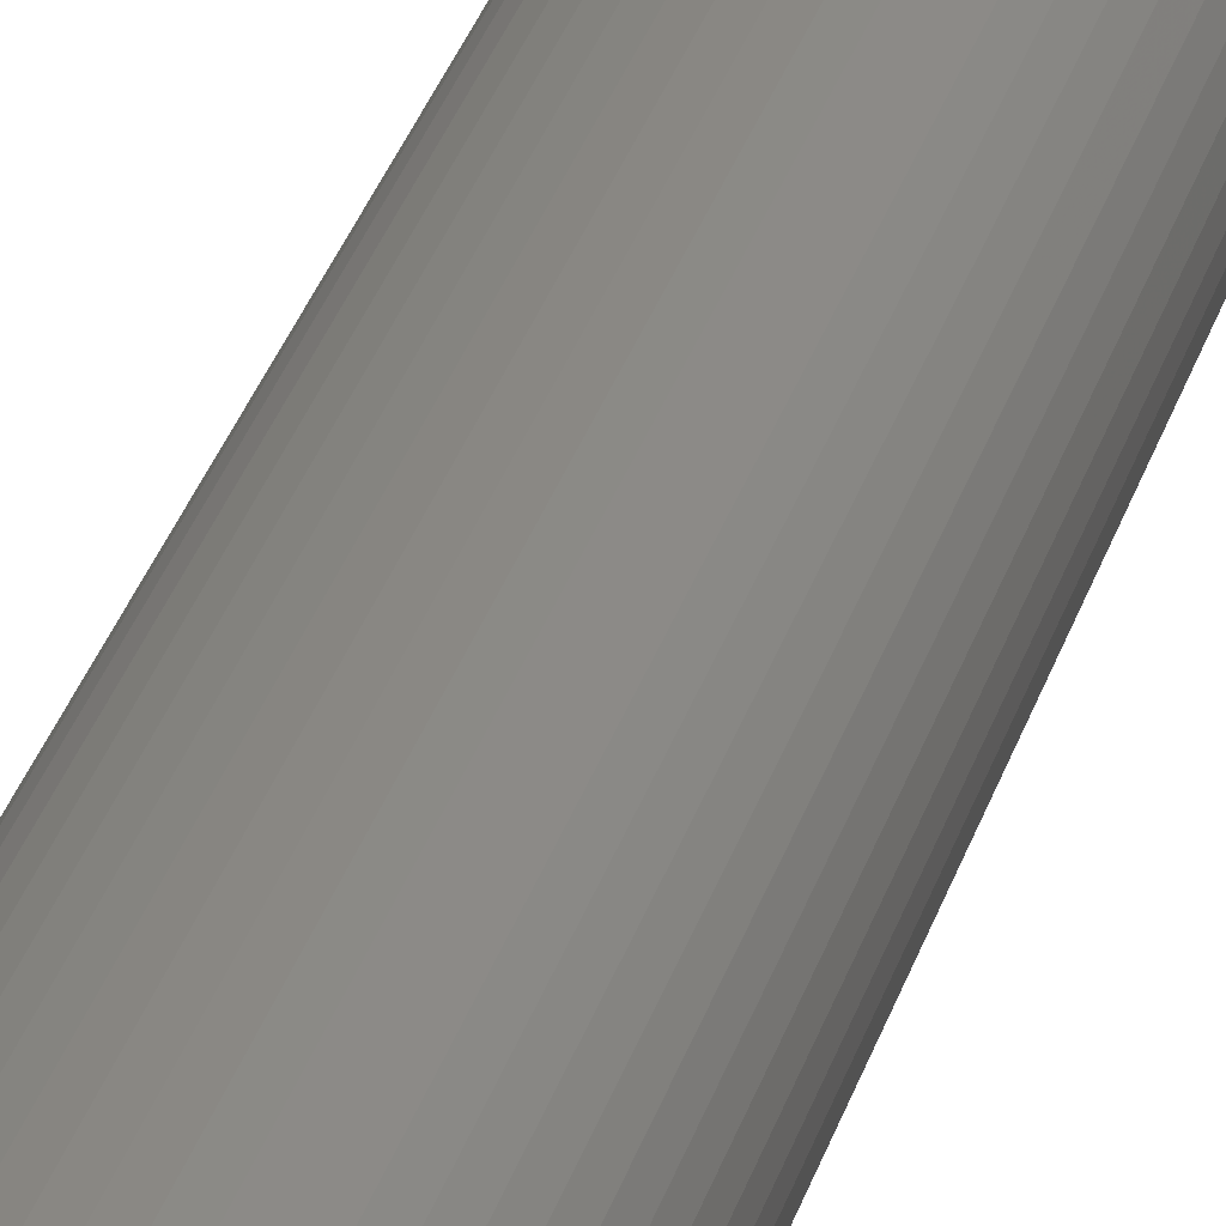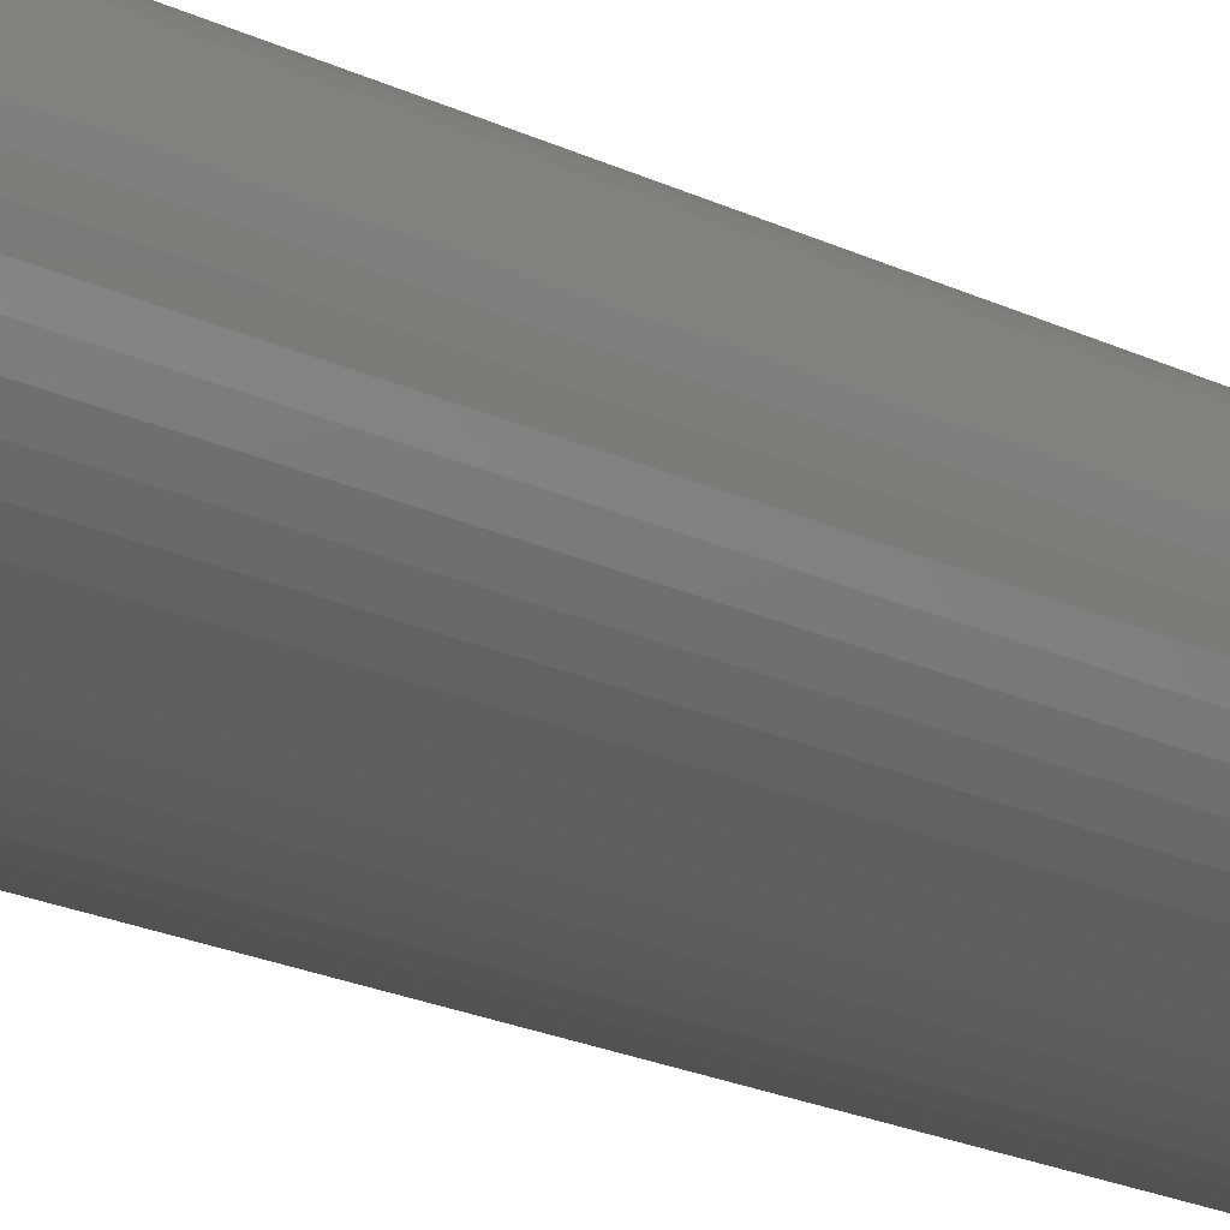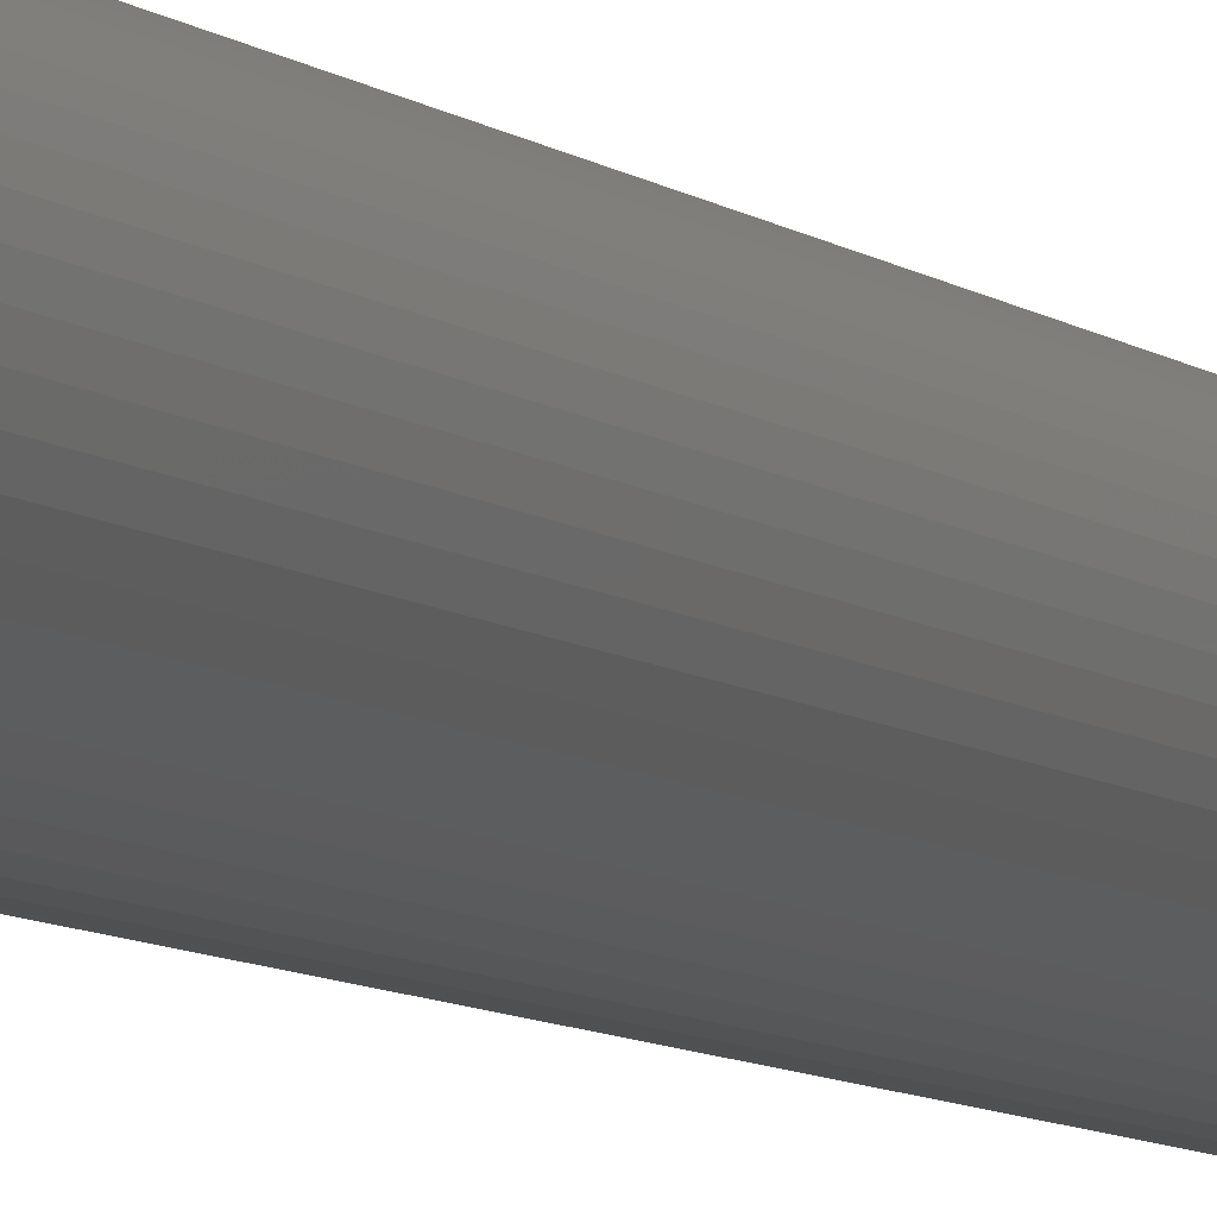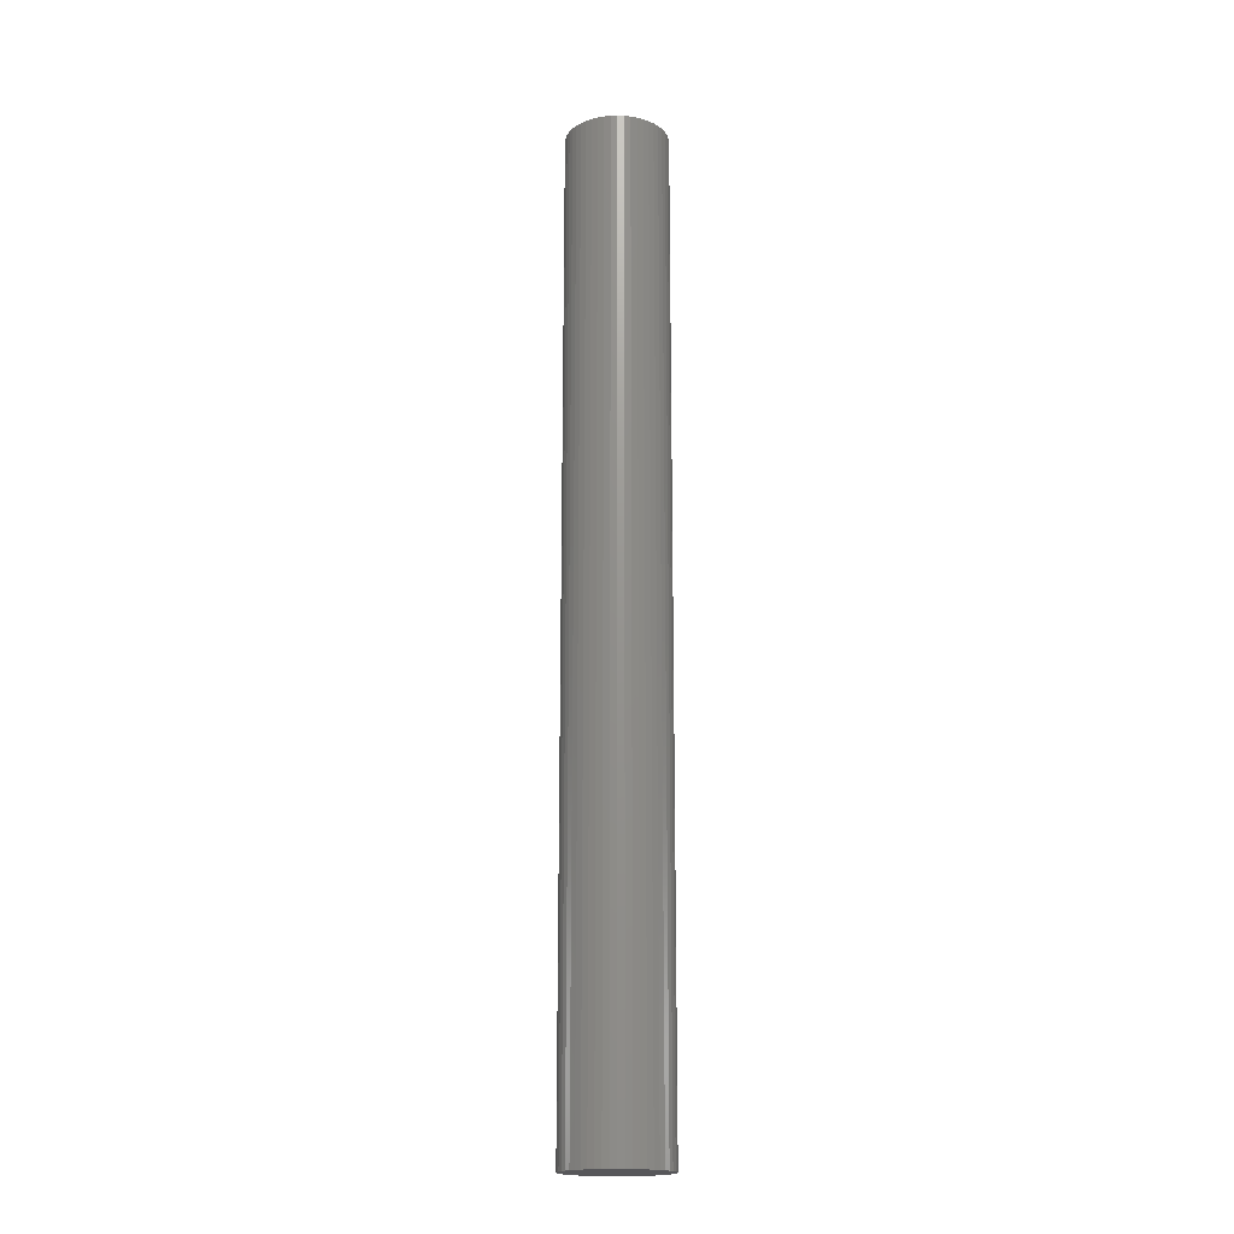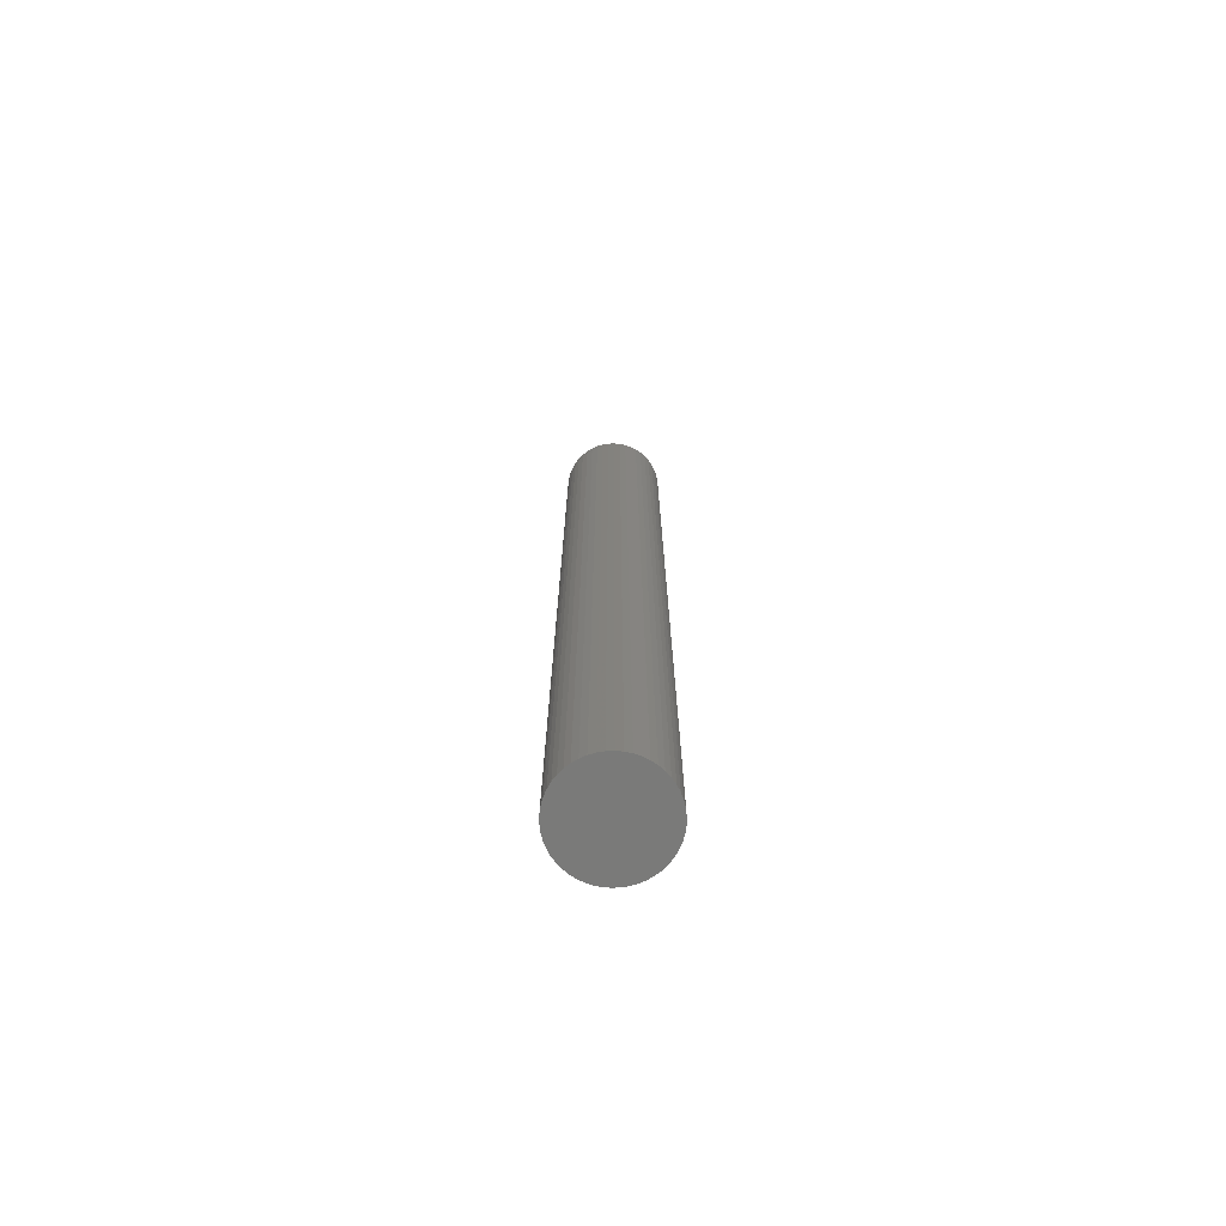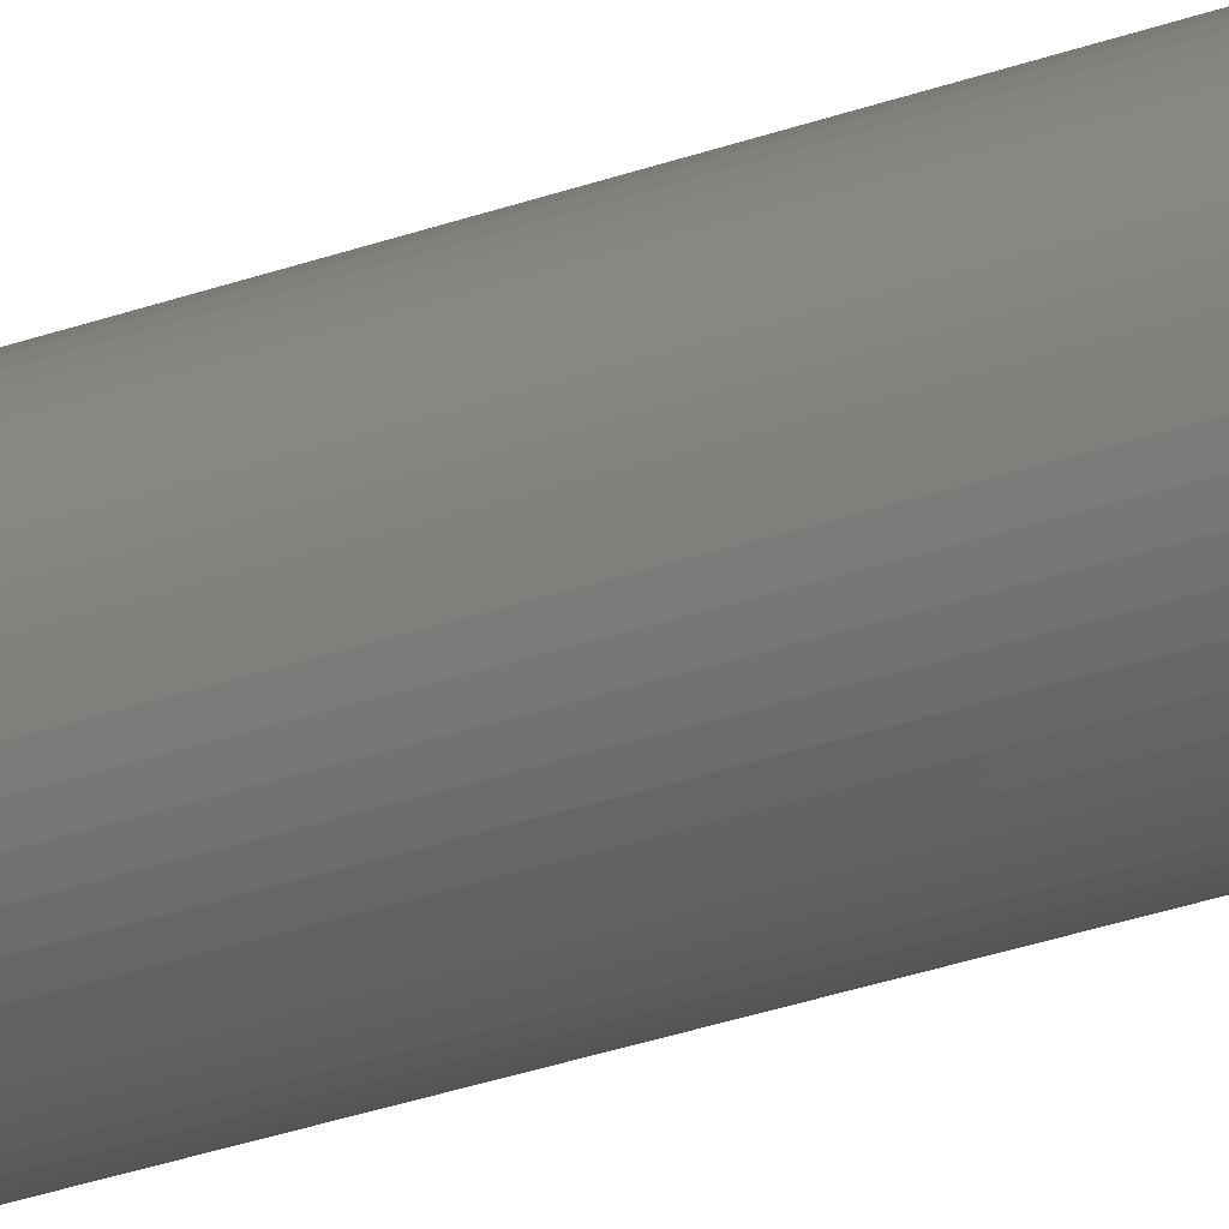
<metadata>
{"format":"stl","ext":"stl","renderer":"f3d","projection":"perspective","resolution":1024,"background":"white","views":[{"elev":25.3,"azim":-167.2,"up":"+Y"},{"elev":-10.2,"azim":29.7,"up":"+Y"},{"elev":-6.0,"azim":-158.7,"up":"+Y"},{"elev":-18.2,"azim":-76.0,"up":"+Z"},{"elev":-73.0,"azim":31.0,"up":"+Z"},{"elev":-30.3,"azim":117.7,"up":"+Y"}]}
</metadata>
<code>
# stl→obj: 100 verts, 196 faces
v 2.35 0 22.5
v 2.331 0.2945 -22.5
v 2.331 0.2945 22.5
v 2.35 0 -22.5
v -2.35 0 -22.5
v -2.331 0.2945 22.5
v -2.331 0.2945 -22.5
v -2.35 0 22.5
v 0.1476 2.345 -22.5
v -0.1476 2.345 22.5
v 0.1476 2.345 22.5
v -0.1476 2.345 -22.5
v 2.331 -0.2945 22.5
v 2.276 0.5844 22.5
v 2.276 -0.5844 22.5
v 2.185 0.8651 22.5
v 2.185 -0.8651 22.5
v 2.059 1.132 22.5
v 2.059 -1.132 22.5
v 1.901 1.381 22.5
v 1.901 -1.381 22.5
v 1.713 1.609 22.5
v 1.713 -1.609 22.5
v 1.498 1.811 22.5
v 1.498 -1.811 22.5
v 1.259 1.984 22.5
v 1.259 -1.984 22.5
v 1.001 2.126 22.5
v 1.001 -2.126 22.5
v 0.7262 2.235 22.5
v 0.7262 -2.235 22.5
v 0.4403 2.308 22.5
v 0.4403 -2.308 22.5
v 0.1476 -2.345 22.5
v -0.1476 -2.345 22.5
v -0.4403 2.308 22.5
v -0.4403 -2.308 22.5
v -0.7262 2.235 22.5
v -0.7262 -2.235 22.5
v -1.001 2.126 22.5
v -1.001 -2.126 22.5
v -1.259 1.984 22.5
v -1.259 -1.984 22.5
v -1.498 1.811 22.5
v -1.498 -1.811 22.5
v -1.713 1.609 22.5
v -1.713 -1.609 22.5
v -1.901 1.381 22.5
v -1.901 -1.381 22.5
v -2.059 1.132 22.5
v -2.059 -1.132 22.5
v -2.185 0.8651 22.5
v -2.185 -0.8651 22.5
v -2.276 0.5844 22.5
v -2.276 -0.5844 22.5
v -2.331 -0.2945 22.5
v 1.713 1.609 -22.5
v 1.498 1.811 -22.5
v 2.331 -0.2945 -22.5
v 2.276 -0.5844 -22.5
v 2.276 0.5844 -22.5
v 2.185 -0.8651 -22.5
v 2.185 0.8651 -22.5
v 2.059 -1.132 -22.5
v 2.059 1.132 -22.5
v 1.901 -1.381 -22.5
v 1.901 1.381 -22.5
v 1.713 -1.609 -22.5
v 1.498 -1.811 -22.5
v 1.259 -1.984 -22.5
v 1.259 1.984 -22.5
v 1.001 -2.126 -22.5
v 1.001 2.126 -22.5
v 0.7262 -2.235 -22.5
v 0.7262 2.235 -22.5
v 0.4403 -2.308 -22.5
v 0.4403 2.308 -22.5
v 0.1476 -2.345 -22.5
v -0.1476 -2.345 -22.5
v -0.4403 -2.308 -22.5
v -0.4403 2.308 -22.5
v -0.7262 -2.235 -22.5
v -0.7262 2.235 -22.5
v -1.001 -2.126 -22.5
v -1.001 2.126 -22.5
v -1.259 -1.984 -22.5
v -1.259 1.984 -22.5
v -1.498 -1.811 -22.5
v -1.498 1.811 -22.5
v -1.713 -1.609 -22.5
v -1.713 1.609 -22.5
v -1.901 -1.381 -22.5
v -1.901 1.381 -22.5
v -2.059 -1.132 -22.5
v -2.059 1.132 -22.5
v -2.185 -0.8651 -22.5
v -2.185 0.8651 -22.5
v -2.276 -0.5844 -22.5
v -2.276 0.5844 -22.5
v -2.331 -0.2945 -22.5
f 1 2 3
f 2 1 4
f 5 6 7
f 6 5 8
f 9 10 11
f 10 9 12
f 3 13 1
f 14 13 3
f 14 15 13
f 16 15 14
f 16 17 15
f 18 17 16
f 18 19 17
f 20 19 18
f 20 21 19
f 22 21 20
f 22 23 21
f 24 23 22
f 24 25 23
f 26 25 24
f 26 27 25
f 28 27 26
f 28 29 27
f 30 29 28
f 30 31 29
f 32 31 30
f 32 33 31
f 11 33 32
f 11 34 33
f 10 34 11
f 10 35 34
f 36 35 10
f 36 37 35
f 38 37 36
f 38 39 37
f 40 39 38
f 40 41 39
f 42 41 40
f 42 43 41
f 44 43 42
f 44 45 43
f 46 45 44
f 46 47 45
f 48 47 46
f 48 49 47
f 50 49 48
f 50 51 49
f 52 51 50
f 52 53 51
f 54 53 52
f 54 55 53
f 6 55 54
f 6 56 55
f 56 6 8
f 57 24 22
f 24 57 58
f 59 2 4
f 60 2 59
f 60 61 2
f 62 61 60
f 62 63 61
f 64 63 62
f 64 65 63
f 66 65 64
f 66 67 65
f 68 67 66
f 68 57 67
f 69 57 68
f 69 58 57
f 70 58 69
f 70 71 58
f 72 71 70
f 72 73 71
f 74 73 72
f 74 75 73
f 76 75 74
f 76 77 75
f 78 77 76
f 78 9 77
f 79 9 78
f 79 12 9
f 80 12 79
f 80 81 12
f 82 81 80
f 82 83 81
f 84 83 82
f 84 85 83
f 86 85 84
f 86 87 85
f 88 87 86
f 88 89 87
f 90 89 88
f 90 91 89
f 92 91 90
f 92 93 91
f 94 93 92
f 94 95 93
f 96 95 94
f 96 97 95
f 98 97 96
f 98 99 97
f 100 99 98
f 100 7 99
f 7 100 5
f 89 46 44
f 46 89 91
f 18 67 20
f 67 18 65
f 73 30 28
f 30 73 75
f 58 26 24
f 26 58 71
f 97 50 95
f 50 97 52
f 93 46 91
f 46 93 48
f 85 42 40
f 42 85 87
f 81 38 36
f 38 81 83
f 17 60 15
f 60 17 62
f 72 27 29
f 27 72 70
f 14 63 16
f 63 14 61
f 3 61 14
f 61 3 2
f 16 65 18
f 65 16 63
f 75 32 30
f 32 75 77
f 99 52 97
f 52 99 54
f 83 40 38
f 40 83 85
f 12 36 10
f 36 12 81
f 13 4 1
f 4 13 59
f 19 62 17
f 62 19 64
f 15 59 13
f 59 15 60
f 90 45 47
f 45 90 88
f 94 53 96
f 53 94 51
f 90 49 92
f 49 90 47
f 100 8 5
f 8 100 56
f 79 34 35
f 34 79 78
f 70 25 27
f 25 70 69
f 20 57 22
f 57 20 67
f 77 11 32
f 11 77 9
f 71 28 26
f 28 71 73
f 95 48 93
f 48 95 50
f 7 54 99
f 54 7 6
f 87 44 42
f 44 87 89
f 21 64 19
f 64 21 66
f 84 39 41
f 39 84 82
f 96 55 98
f 55 96 53
f 78 33 34
f 33 78 76
f 23 66 21
f 66 23 68
f 69 23 25
f 23 69 68
f 74 29 31
f 29 74 72
f 76 31 33
f 31 76 74
f 80 35 37
f 35 80 79
f 92 51 94
f 51 92 49
f 98 56 100
f 56 98 55
f 86 41 43
f 41 86 84
f 82 37 39
f 37 82 80
f 88 43 45
f 43 88 86

</code>
